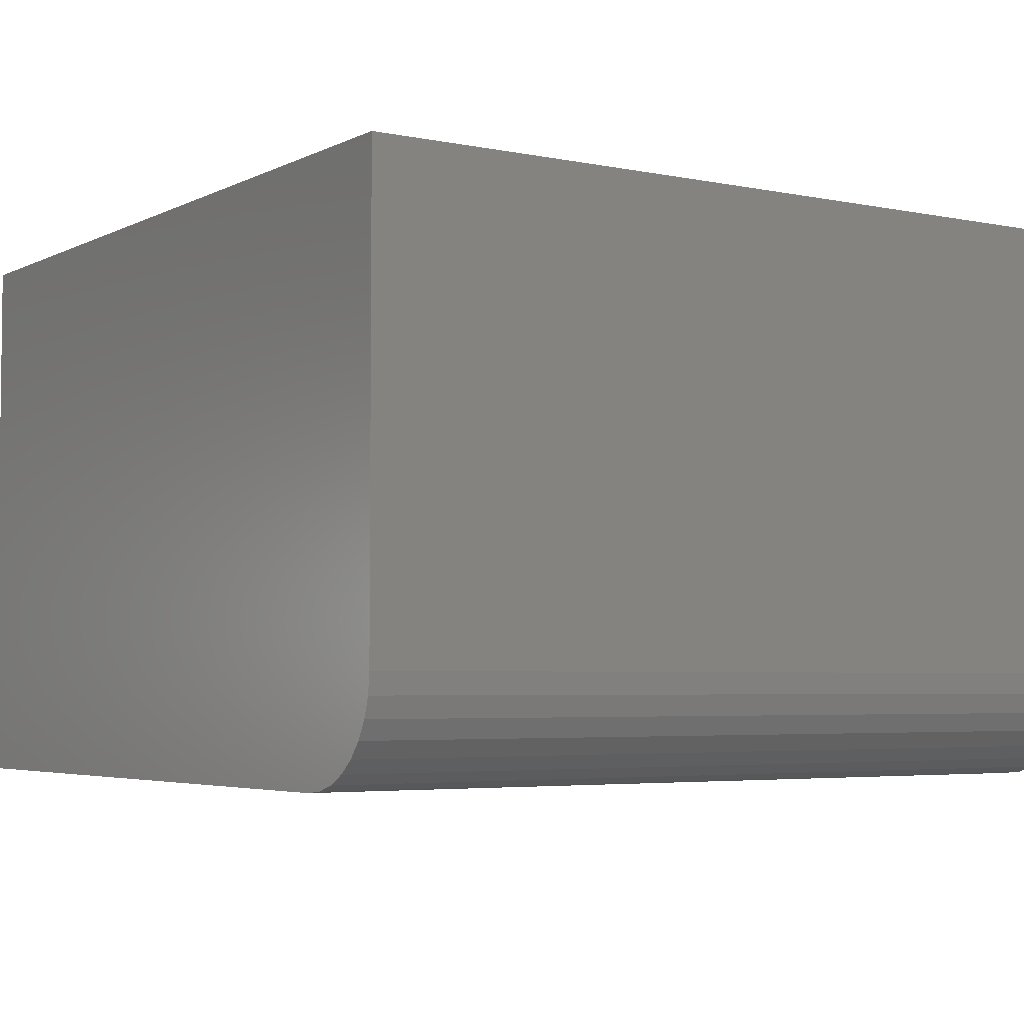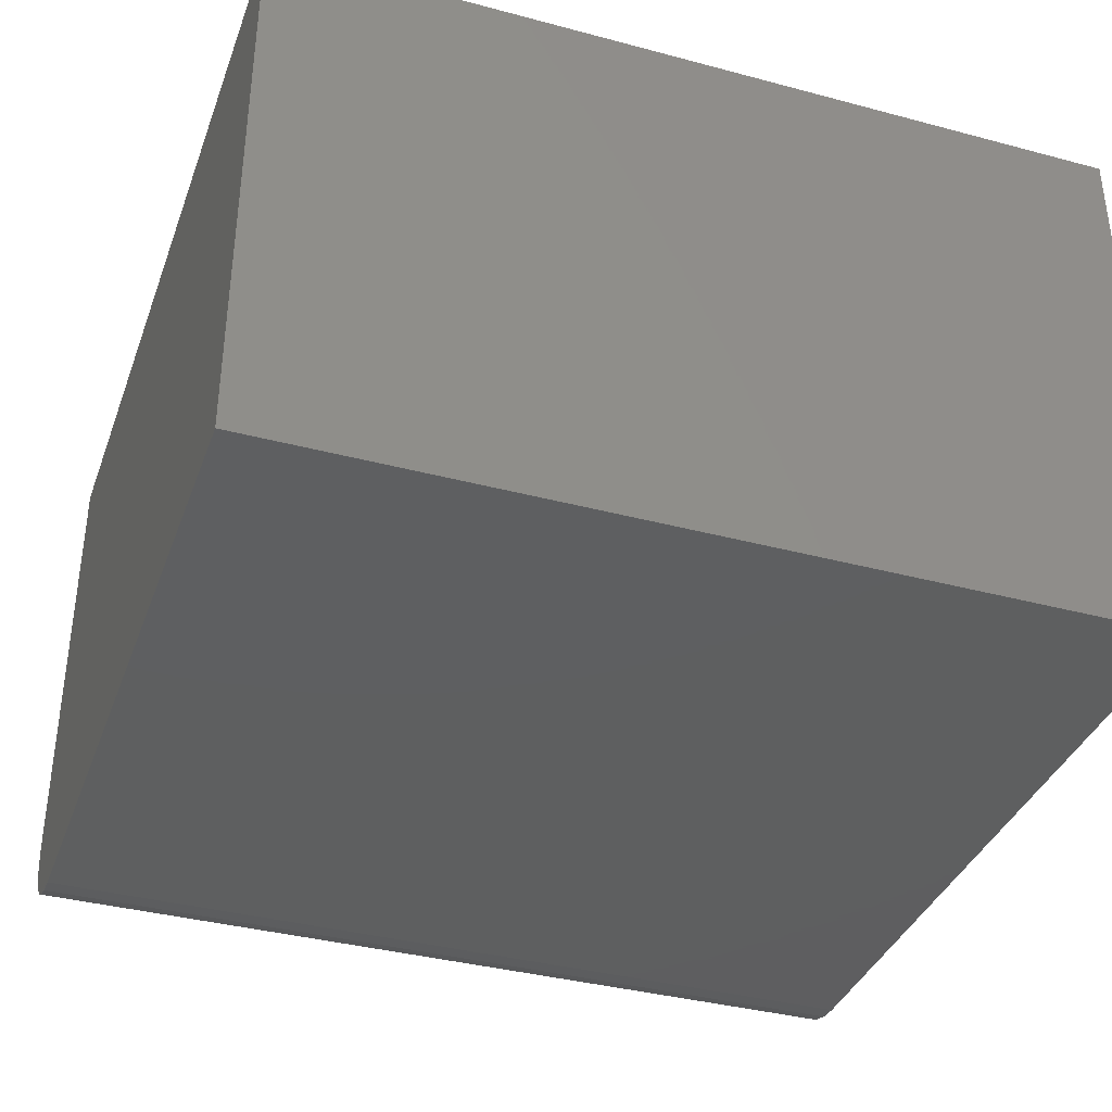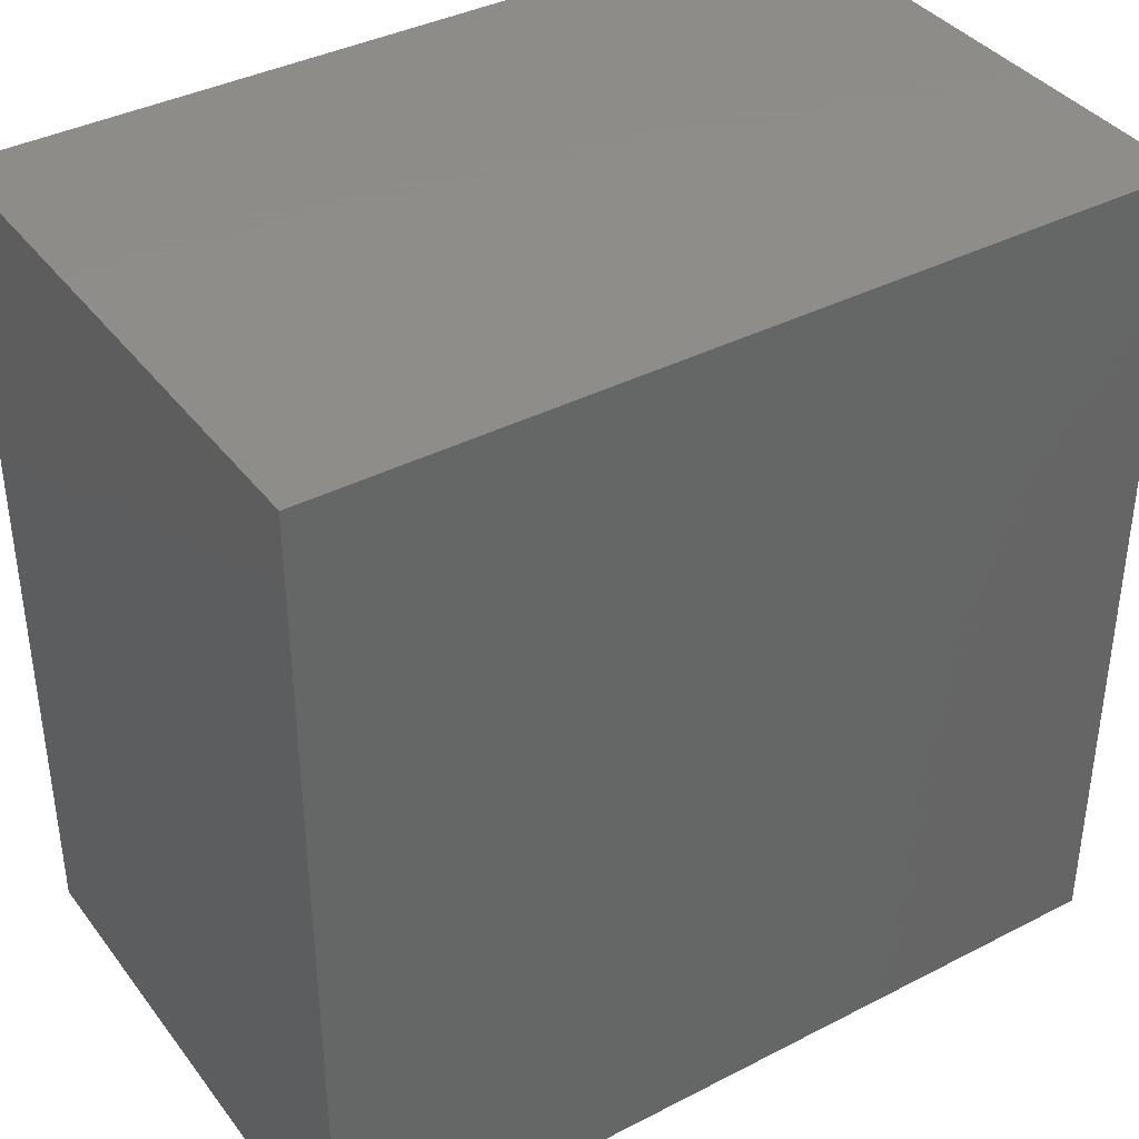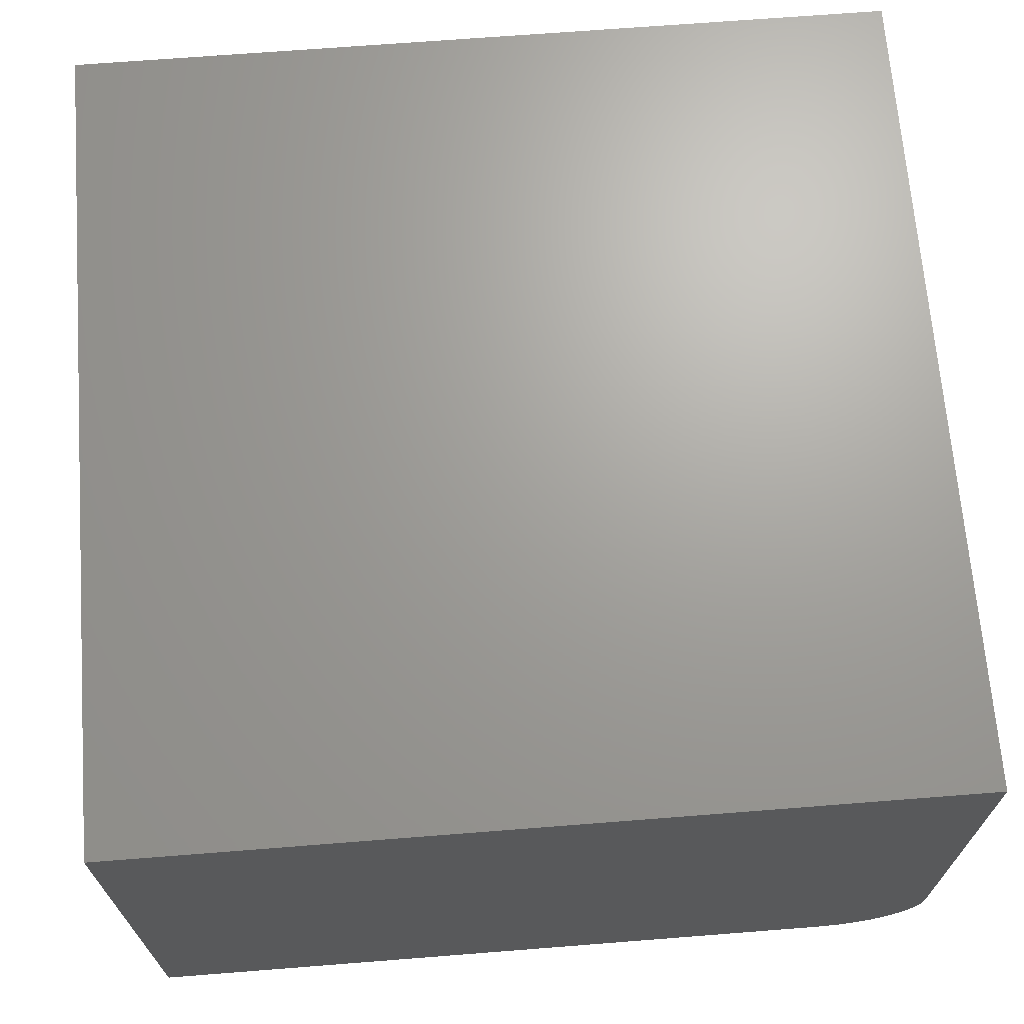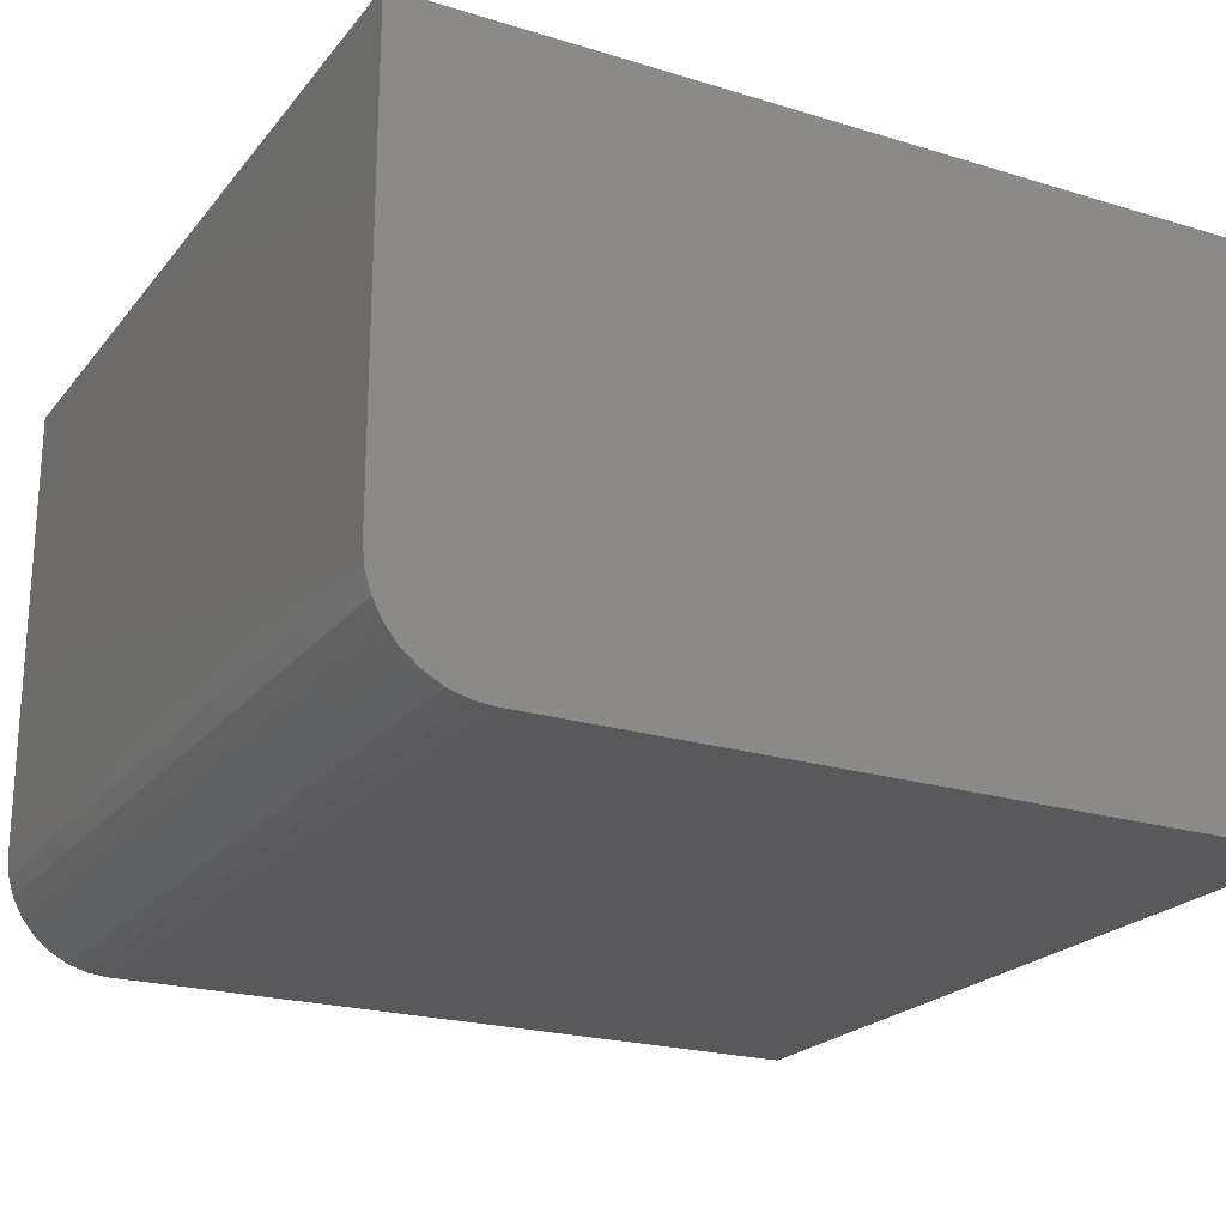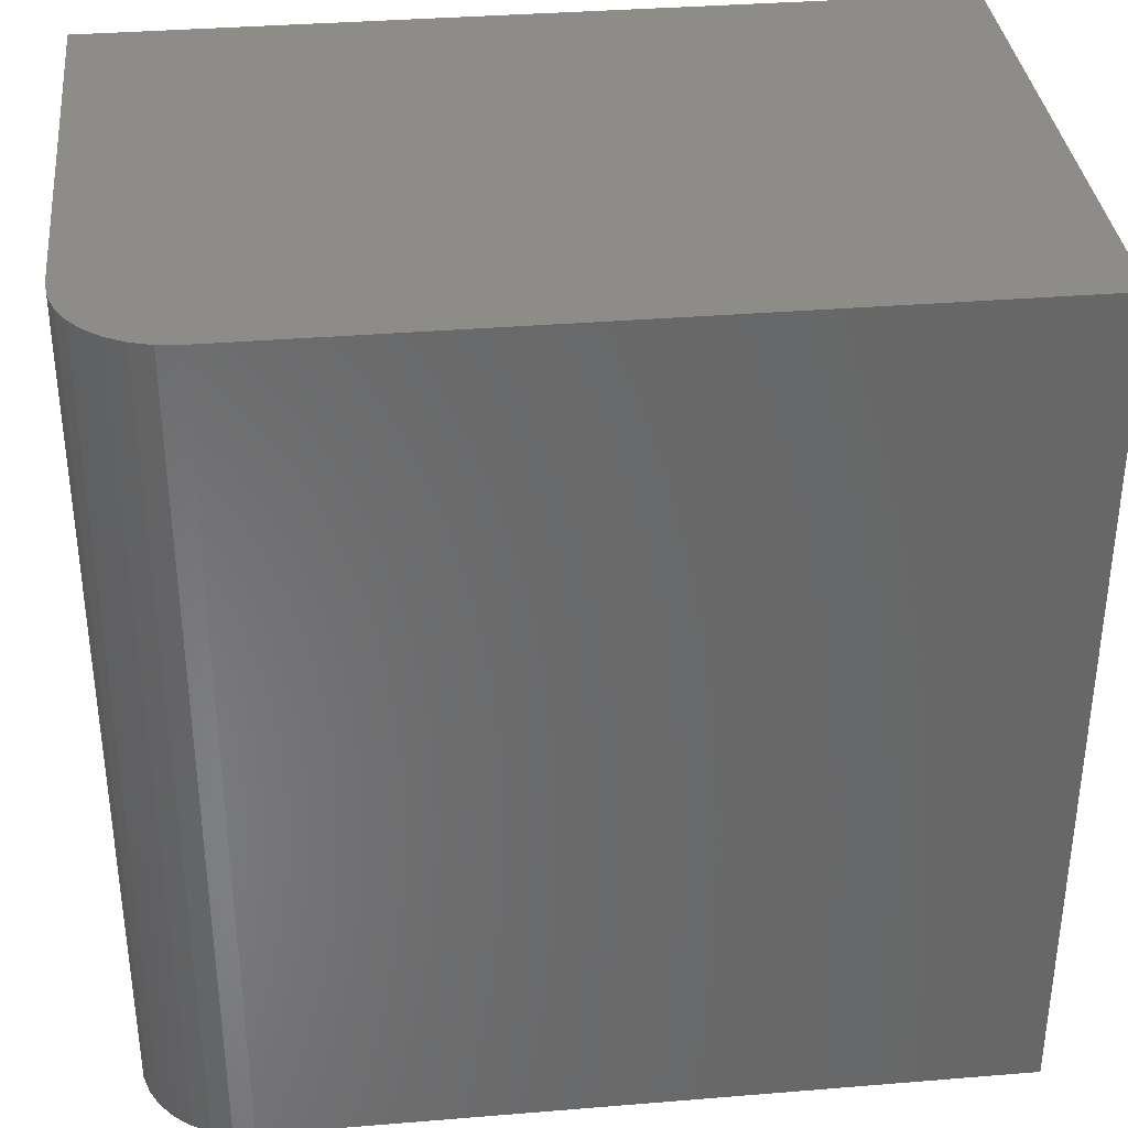
<metadata>
{"format":"stl","ext":"stl","renderer":"f3d","projection":"perspective","resolution":1024,"background":"white","views":[{"elev":-4.2,"azim":-123.5,"up":"+Y"},{"elev":-37.0,"azim":71.0,"up":"+Y"},{"elev":38.5,"azim":147.0,"up":"+Z"},{"elev":68.3,"azim":175.5,"up":"+Y"},{"elev":-22.0,"azim":-28.0,"up":"+Y"},{"elev":35.3,"azim":-6.2,"up":"+Z"}]}
</metadata>
<code>
# stl→obj: 24 verts, 44 faces
v -0.3516 -0.5 -5.741e-18
v 0.3047 -0.5 -4.592e-17
v -0.3516 -0.5 0.75
v 0.3047 -0.5 0.75
v -0.4453 -0.4062 0.75
v -0.4453 2.549e-33 0.75
v -0.4453 -0.4062 0
v -0.4453 0 0
v -0.4435 -0.4245 0.75
v -0.4382 -0.4421 0.75
v -0.4295 -0.4583 0.75
v -0.4179 -0.4725 0.75
v -0.4036 -0.4842 0.75
v -0.3874 -0.4929 0.75
v -0.3699 -0.4982 0.75
v 0.3047 4.163e-17 0.75
v -0.3699 -0.4982 -4.621e-18
v -0.3874 -0.4929 -3.544e-18
v -0.4036 -0.4842 -2.551e-18
v -0.4179 -0.4725 -1.681e-18
v -0.4295 -0.4583 -9.675e-19
v -0.4382 -0.4421 -4.37e-19
v -0.4435 -0.4245 -1.103e-19
v 0.3047 4.163e-17 -4.592e-17
f 1 2 3
f 3 2 4
f 5 6 7
f 7 6 8
f 6 5 9
f 6 9 10
f 6 10 11
f 6 11 12
f 6 12 13
f 6 13 14
f 6 14 15
f 6 15 3
f 6 3 4
f 6 4 16
f 1 17 18
f 1 18 19
f 1 19 20
f 1 20 21
f 1 21 22
f 1 22 23
f 1 23 7
f 1 7 8
f 1 8 24
f 1 24 2
f 5 7 9
f 9 7 23
f 9 23 10
f 10 23 22
f 10 22 11
f 11 22 21
f 11 21 12
f 12 21 20
f 12 20 13
f 13 20 19
f 13 19 14
f 14 19 18
f 14 18 15
f 15 18 17
f 15 17 3
f 3 17 1
f 8 6 24
f 24 6 16
f 2 24 4
f 4 24 16

</code>
